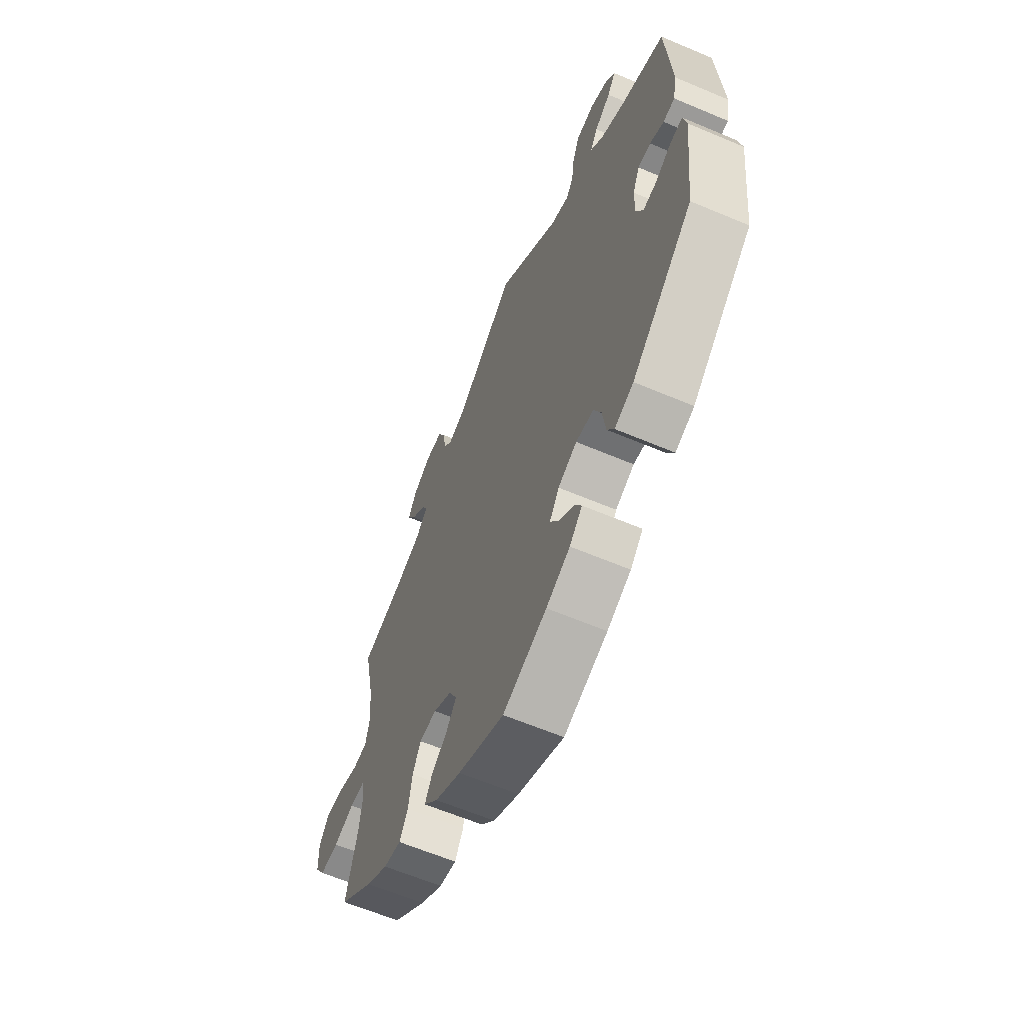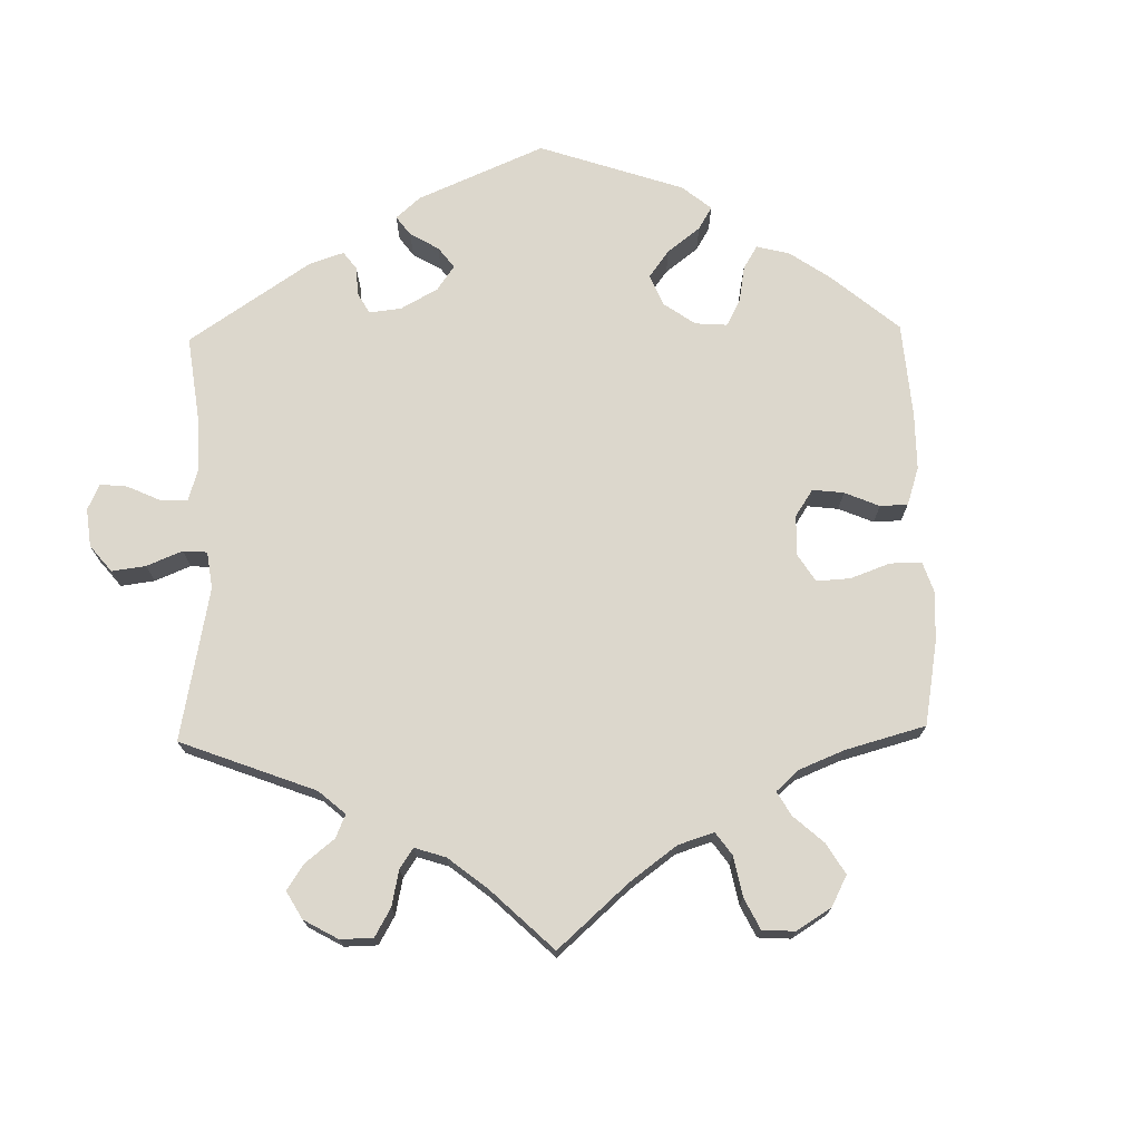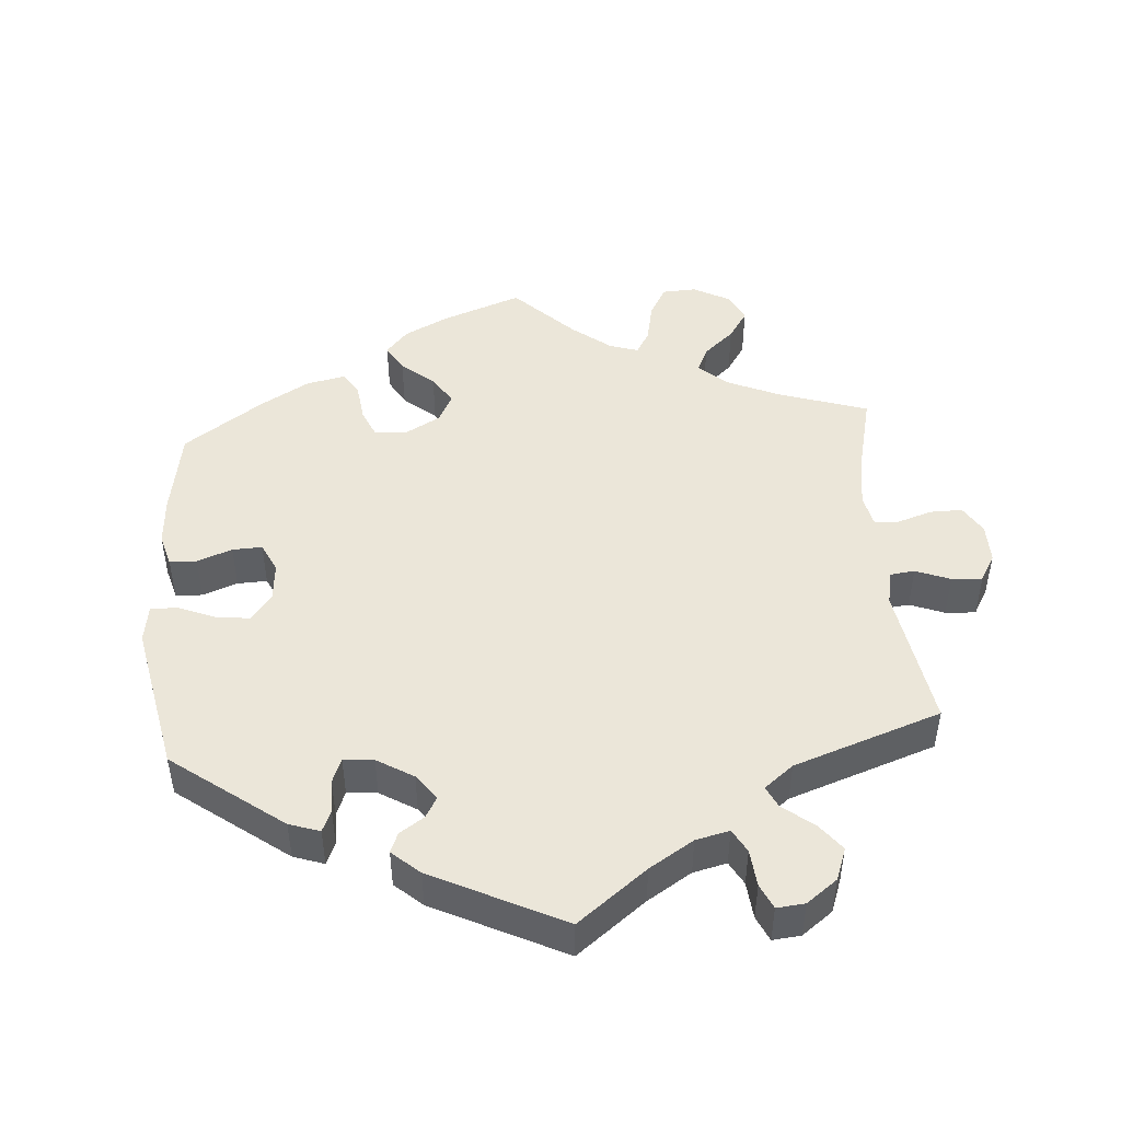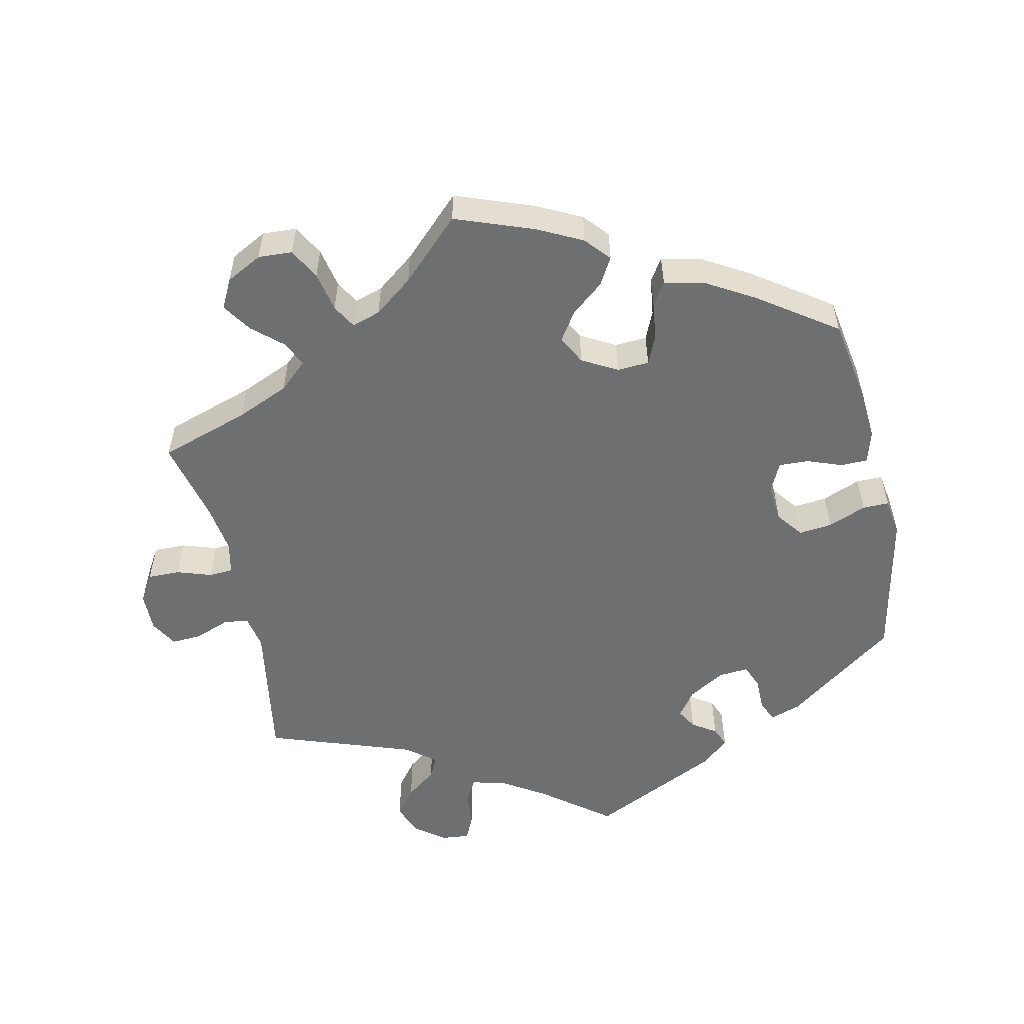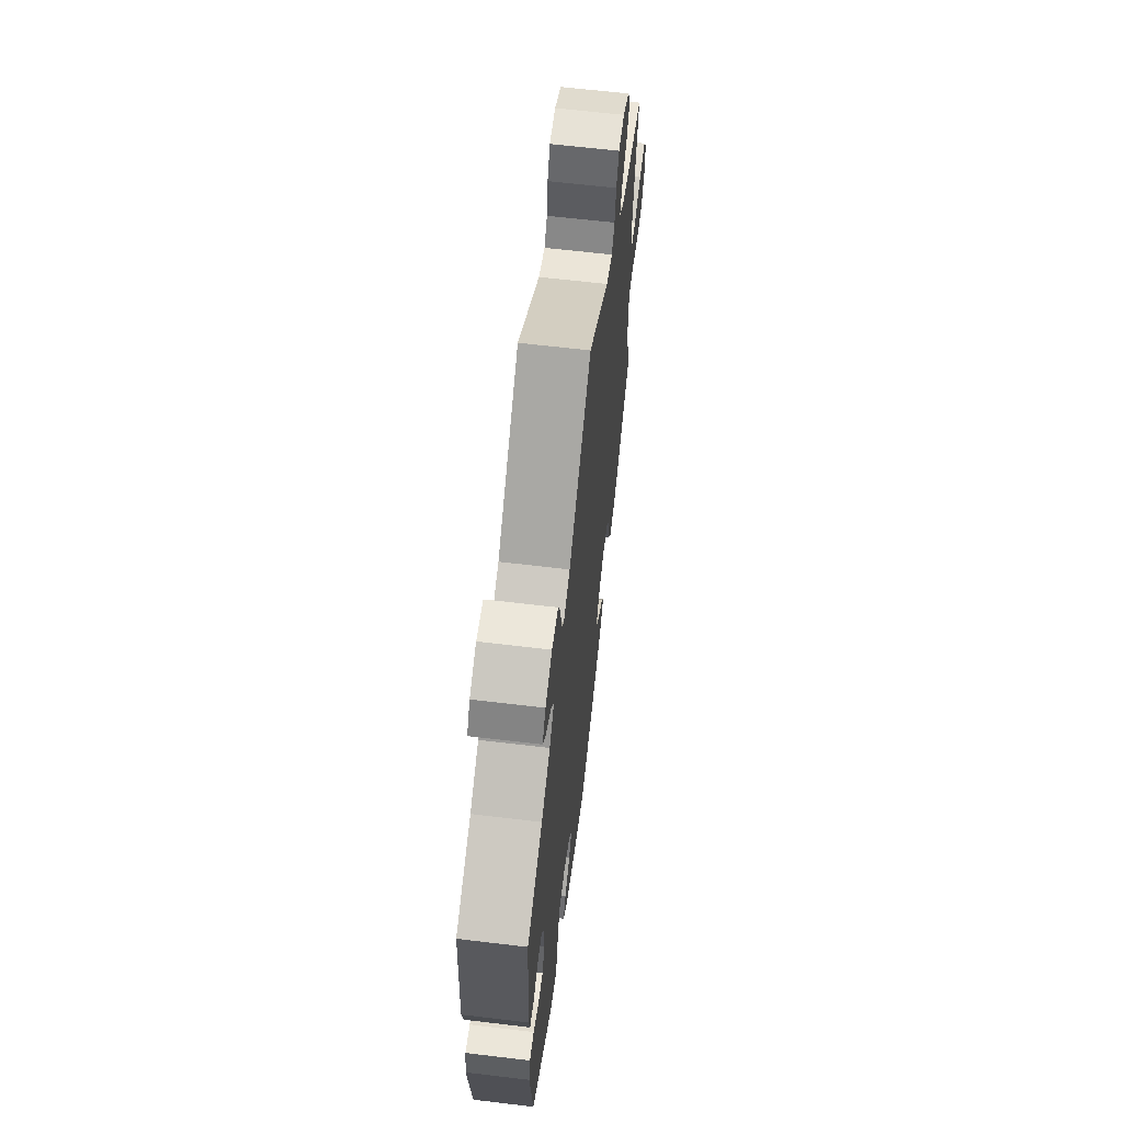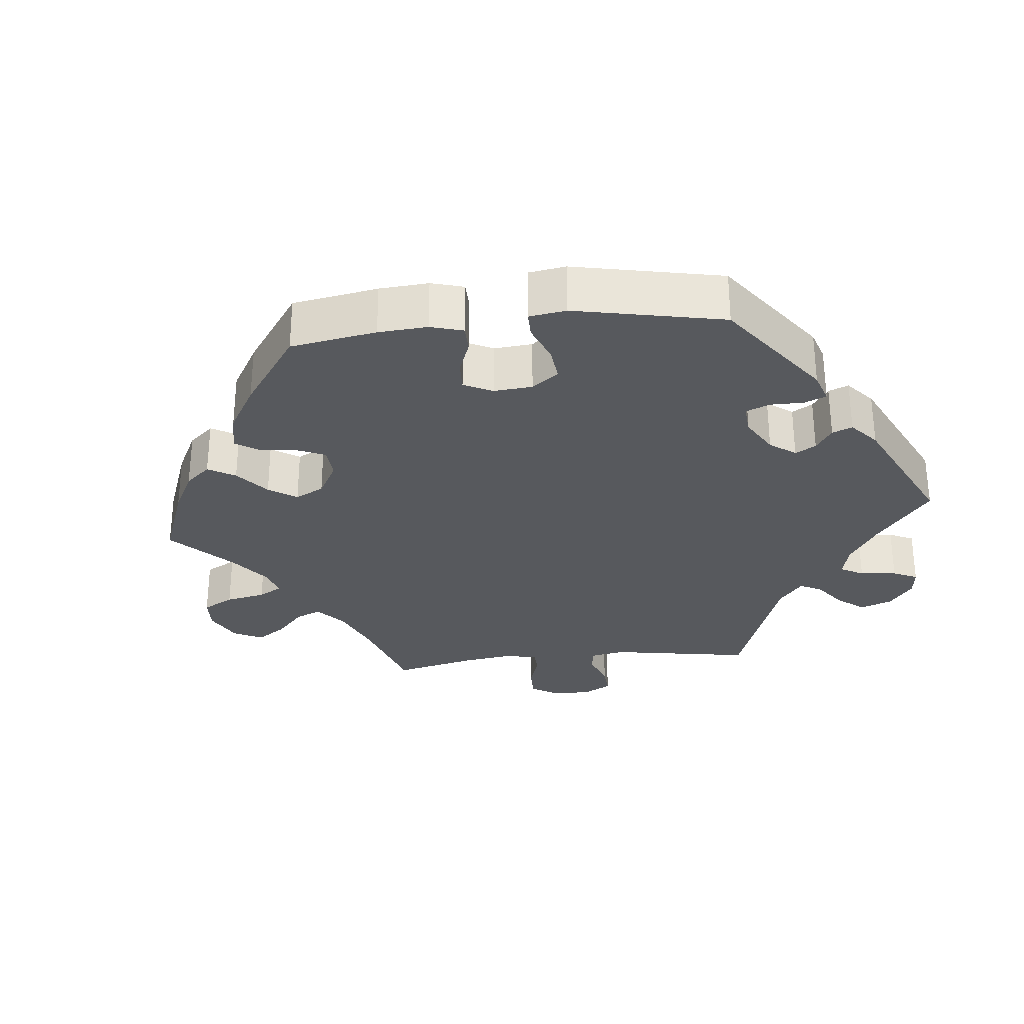
<metadata>
{"format":"obj","ext":"obj","renderer":"f3d","projection":"perspective","resolution":1024,"background":"white","views":[{"elev":-62.0,"azim":-113.3,"up":"+Z"},{"elev":72.9,"azim":58.8,"up":"+Y"},{"elev":47.2,"azim":-64.3,"up":"+Y"},{"elev":-54.5,"azim":132.2,"up":"+Y"},{"elev":63.6,"azim":-83.1,"up":"+Z"},{"elev":-29.7,"azim":-144.0,"up":"+Y"}]}
</metadata>
<code>
v 0.156 0.07 0.45
v 0.202 0.07 0.434
v 0.223 0.07 0.462
v 0.231 0.07 0.513
v 0.25 0.07 0.551
v 0.294 0.07 0.551
v 0.341 0.07 0.523
v 0.363 0.07 0.483
v 0.34 0.07 0.444
v 0.302 0.07 0.41
v 0.287 0.07 0.38
v 0.321 0.07 0.349
v 0.386 0.07 0.323
v 0.5 0.07 0.289
v 0.473 0.07 0.16
v 0.464 0.07 0.081
v 0.475 0.07 0.03
v 0.513 0.07 0.026
v 0.567 0.07 0.044
v 0.615 0.07 0.047
v 0.64 0.07 0.009
v 0.638 0.07 -0.048
v 0.612 0.07 -0.088
v 0.563 0.07 -0.087
v 0.509 0.07 -0.069
v 0.471 0.07 -0.069
v 0.462 0.07 -0.11
v 0.471 0.07 -0.177
v 0.5 0.07 -0.289
v 0.41 0.07 -0.364
v 0.352 0.07 -0.402
v 0.307 0.07 -0.411
v 0.285 0.07 -0.373
v 0.275 0.07 -0.315
v 0.254 0.07 -0.273
v 0.209 0.07 -0.271
v 0.161 0.07 -0.3
v 0.141 0.07 -0.34
v 0.167 0.07 -0.375
v 0.209 0.07 -0.407
v 0.227 0.07 -0.441
v 0.19 0.07 -0.482
v 0.122 0.07 -0.521
v 0.001 0.07 -0.578
v -0.113 0.07 -0.536
v -0.175 0.07 -0.506
v -0.208 0.07 -0.472
v -0.19 0.07 -0.439
v -0.15 0.07 -0.406
v -0.128 0.07 -0.371
v -0.153 0.07 -0.334
v -0.202 0.07 -0.311
v -0.248 0.07 -0.317
v -0.267 0.07 -0.36
v -0.275 0.07 -0.417
v -0.293 0.07 -0.449
v -0.342 0.07 -0.43
v -0.501 0.07 -0.289
v -0.523 0.07 -0.099
v -0.514 0.07 -0.055
v -0.481 0.07 -0.059
v -0.441 0.07 -0.082
v -0.405 0.07 -0.087
v -0.387 0.07 -0.049
v -0.388 0.07 0.01
v -0.406 0.07 0.051
v -0.439 0.07 0.051
v -0.475 0.07 0.033
v -0.505 0.07 0.037
v -0.515 0.07 0.087
v -0.501 0.07 0.289
v -0.389 0.07 0.335
v -0.325 0.07 0.369
v -0.292 0.07 0.404
v -0.311 0.07 0.436
v -0.353 0.07 0.466
v -0.375 0.07 0.497
v -0.352 0.07 0.529
v -0.303 0.07 0.55
v -0.256 0.07 0.542
v -0.238 0.07 0.498
v -0.231 0.07 0.445
v -0.212 0.07 0.417
v -0.164 0.07 0.436
v 0 0.07 0.578
v 0.156 0 0.45
v 0.202 0 0.434
v 0.223 0 0.462
v 0.231 0 0.513
v 0.25 0 0.551
v 0.294 0 0.551
v 0.341 0 0.523
v 0.363 0 0.483
v 0.34 0 0.444
v 0.302 0 0.41
v 0.287 0 0.38
v 0.321 0 0.349
v 0.386 0 0.323
v 0.5 0 0.289
v 0.473 0 0.16
v 0.464 0 0.081
v 0.475 0 0.03
v 0.513 0 0.026
v 0.567 0 0.044
v 0.615 0 0.047
v 0.64 0 0.009
v 0.638 0 -0.048
v 0.612 0 -0.088
v 0.563 0 -0.087
v 0.509 0 -0.069
v 0.471 0 -0.069
v 0.462 0 -0.11
v 0.471 0 -0.177
v 0.5 0 -0.289
v 0.41 0 -0.364
v 0.352 0 -0.402
v 0.307 0 -0.411
v 0.285 0 -0.373
v 0.275 0 -0.315
v 0.254 0 -0.273
v 0.209 0 -0.271
v 0.161 0 -0.3
v 0.141 0 -0.34
v 0.167 0 -0.375
v 0.209 0 -0.407
v 0.227 0 -0.441
v 0.19 0 -0.482
v 0.122 0 -0.521
v 0.001 0 -0.578
v -0.113 0 -0.536
v -0.175 0 -0.506
v -0.208 0 -0.472
v -0.19 0 -0.439
v -0.15 0 -0.406
v -0.128 0 -0.371
v -0.153 0 -0.334
v -0.202 0 -0.311
v -0.248 0 -0.317
v -0.267 0 -0.36
v -0.275 0 -0.417
v -0.293 0 -0.449
v -0.342 0 -0.43
v -0.501 0 -0.289
v -0.523 0 -0.099
v -0.514 0 -0.055
v -0.481 0 -0.059
v -0.441 0 -0.082
v -0.405 0 -0.087
v -0.387 0 -0.049
v -0.388 0 0.01
v -0.406 0 0.051
v -0.439 0 0.051
v -0.475 0 0.033
v -0.505 0 0.037
v -0.515 0 0.087
v -0.501 0 0.289
v -0.389 0 0.335
v -0.325 0 0.369
v -0.292 0 0.404
v -0.311 0 0.436
v -0.353 0 0.466
v -0.375 0 0.497
v -0.352 0 0.529
v -0.303 0 0.55
v -0.256 0 0.542
v -0.238 0 0.498
v -0.231 0 0.445
v -0.212 0 0.417
v -0.164 0 0.436
v 0 0 0.578
f 84 85 1
f 83 84 1 2
f 79 80 81 82
f 79 82 83
f 78 79 83
f 75 76 77 78
f 74 75 78 83
f 73 74 83 2
f 69 70 71 72
f 67 68 69 72
f 66 67 72 73
f 65 66 73 2
f 59 60 61 62
f 59 62 63
f 58 59 63
f 57 58 63
f 54 55 56 57
f 53 54 57 63
f 52 53 63 64
f 46 47 48 49
f 46 49 50
f 45 46 50
f 44 45 50
f 43 44 50
f 42 43 50 51
f 39 40 41 42
f 38 39 42 51
f 31 32 33 34
f 31 34 35
f 28 29 30 31
f 27 28 31 35
f 26 27 35 36
f 22 23 24 25
f 22 25 26
f 21 22 26
f 18 19 20 21
f 17 18 21 26
f 16 17 26 36
f 13 14 15
f 12 13 15 16
f 11 12 16 36
f 7 8 9 10
f 7 10 11
f 6 7 11
f 3 4 5 6
f 2 3 6 11
f 37 38 51 52
f 37 52 64 65
f 36 37 65
f 2 11 36 65
f 86 170 169
f 87 86 169 168
f 167 166 165 164
f 168 167 164
f 168 164 163
f 163 162 161 160
f 168 163 160 159
f 87 168 159 158
f 157 156 155 154
f 157 154 153 152
f 158 157 152 151
f 87 158 151 150
f 147 146 145 144
f 148 147 144
f 148 144 143
f 148 143 142
f 142 141 140 139
f 148 142 139 138
f 149 148 138 137
f 134 133 132 131
f 135 134 131
f 135 131 130
f 135 130 129
f 135 129 128
f 136 135 128 127
f 127 126 125 124
f 136 127 124 123
f 119 118 117 116
f 120 119 116
f 116 115 114 113
f 120 116 113 112
f 121 120 112 111
f 110 109 108 107
f 111 110 107
f 111 107 106
f 106 105 104 103
f 111 106 103 102
f 121 111 102 101
f 100 99 98
f 101 100 98 97
f 121 101 97 96
f 95 94 93 92
f 96 95 92
f 96 92 91
f 91 90 89 88
f 96 91 88 87
f 137 136 123 122
f 150 149 137 122
f 150 122 121
f 150 121 96 87
f 1 86 87 2
f 2 87 88 3
f 3 88 89 4
f 4 89 90 5
f 5 90 91 6
f 6 91 92 7
f 7 92 93 8
f 8 93 94 9
f 9 94 95 10
f 10 95 96 11
f 11 96 97 12
f 12 97 98 13
f 13 98 99 14
f 14 99 100 15
f 15 100 101 16
f 16 101 102 17
f 17 102 103 18
f 18 103 104 19
f 19 104 105 20
f 20 105 106 21
f 21 106 107 22
f 22 107 108 23
f 23 108 109 24
f 24 109 110 25
f 25 110 111 26
f 26 111 112 27
f 27 112 113 28
f 28 113 114 29
f 29 114 115 30
f 30 115 116 31
f 31 116 117 32
f 32 117 118 33
f 33 118 119 34
f 34 119 120 35
f 35 120 121 36
f 36 121 122 37
f 37 122 123 38
f 38 123 124 39
f 39 124 125 40
f 40 125 126 41
f 41 126 127 42
f 42 127 128 43
f 43 128 129 44
f 44 129 130 45
f 45 130 131 46
f 46 131 132 47
f 47 132 133 48
f 48 133 134 49
f 49 134 135 50
f 50 135 136 51
f 51 136 137 52
f 52 137 138 53
f 53 138 139 54
f 54 139 140 55
f 55 140 141 56
f 56 141 142 57
f 57 142 143 58
f 58 143 144 59
f 59 144 145 60
f 60 145 146 61
f 61 146 147 62
f 62 147 148 63
f 63 148 149 64
f 64 149 150 65
f 65 150 151 66
f 66 151 152 67
f 67 152 153 68
f 68 153 154 69
f 69 154 155 70
f 70 155 156 71
f 71 156 157 72
f 72 157 158 73
f 73 158 159 74
f 74 159 160 75
f 75 160 161 76
f 76 161 162 77
f 77 162 163 78
f 78 163 164 79
f 79 164 165 80
f 80 165 166 81
f 81 166 167 82
f 82 167 168 83
f 83 168 169 84
f 84 169 170 85
f 85 170 86 1

</code>
